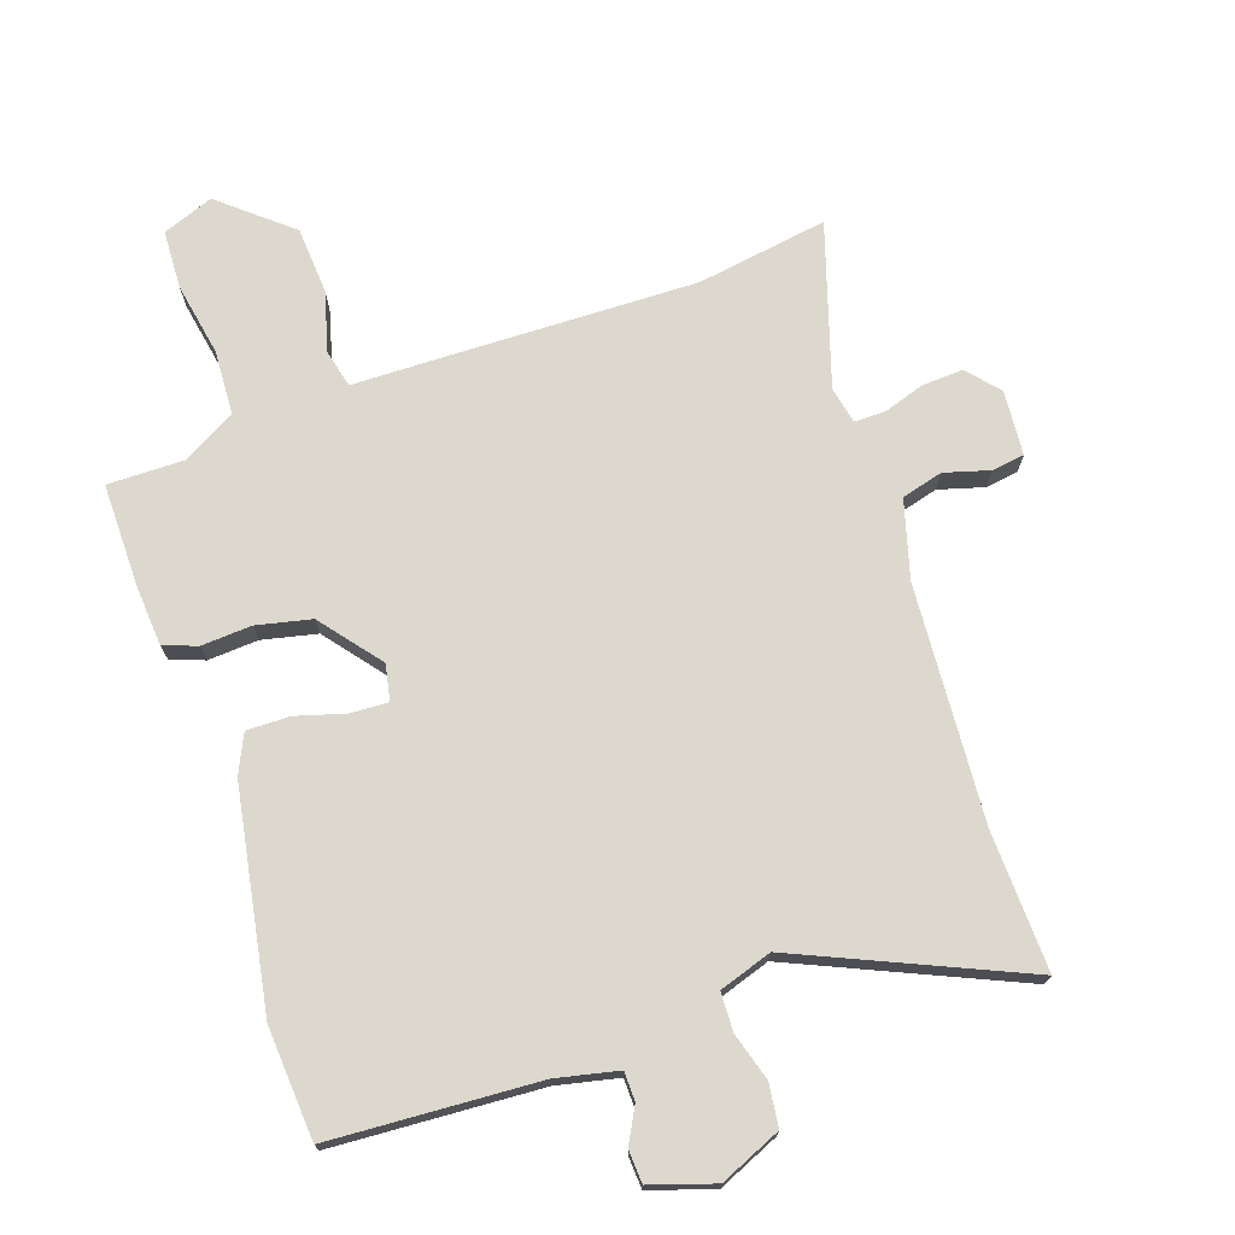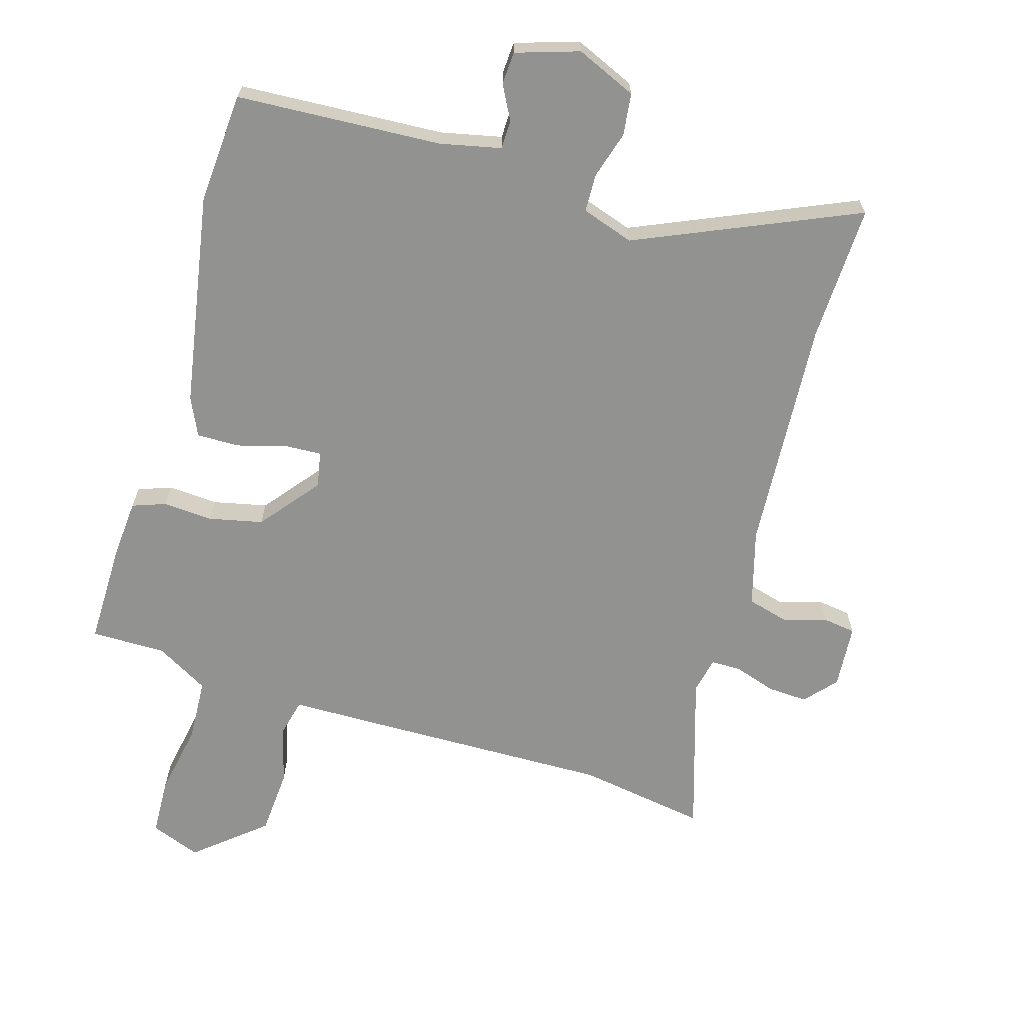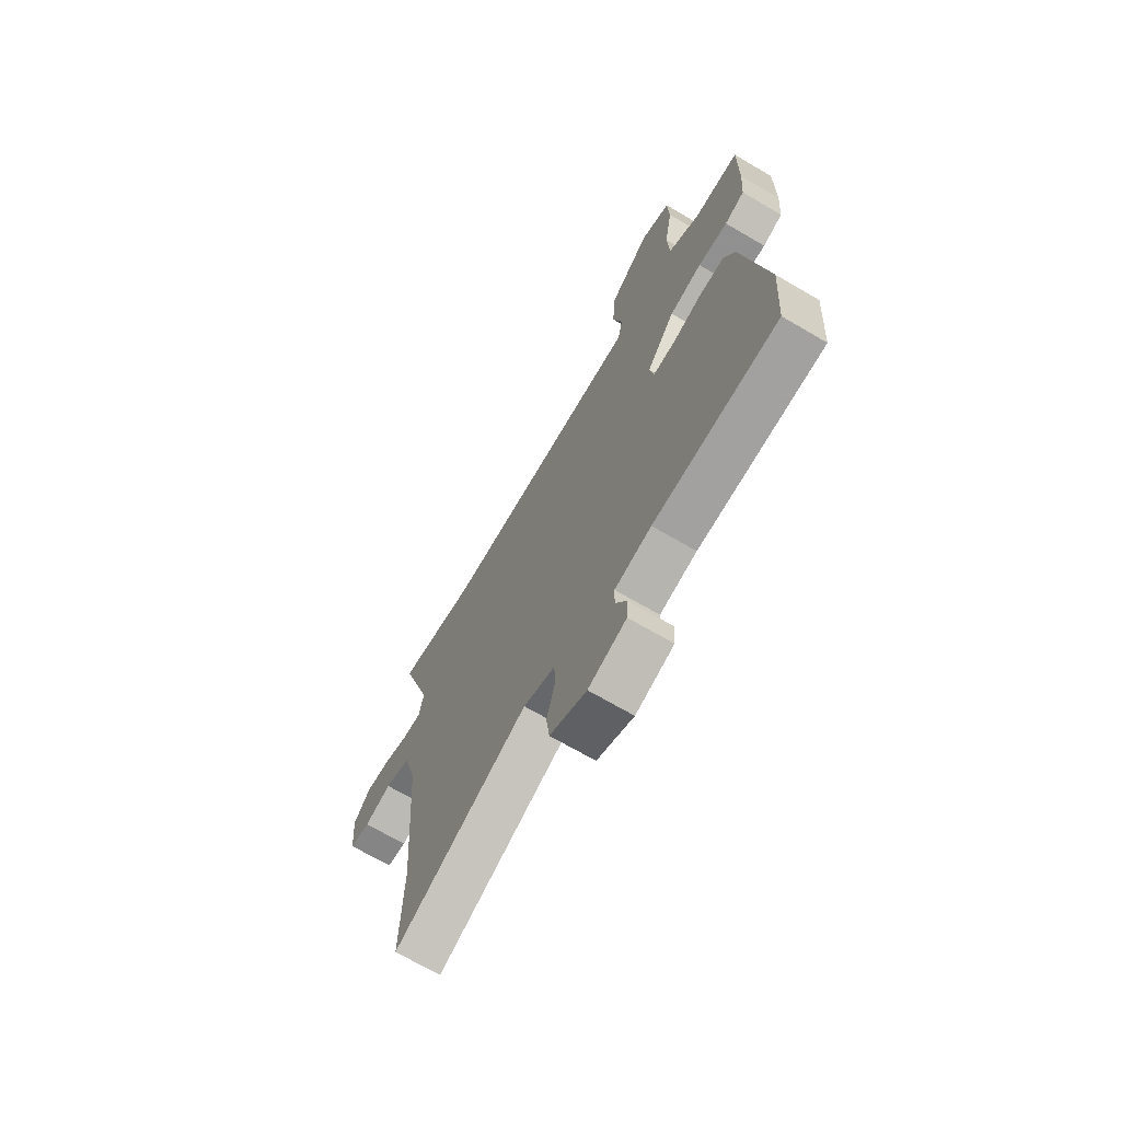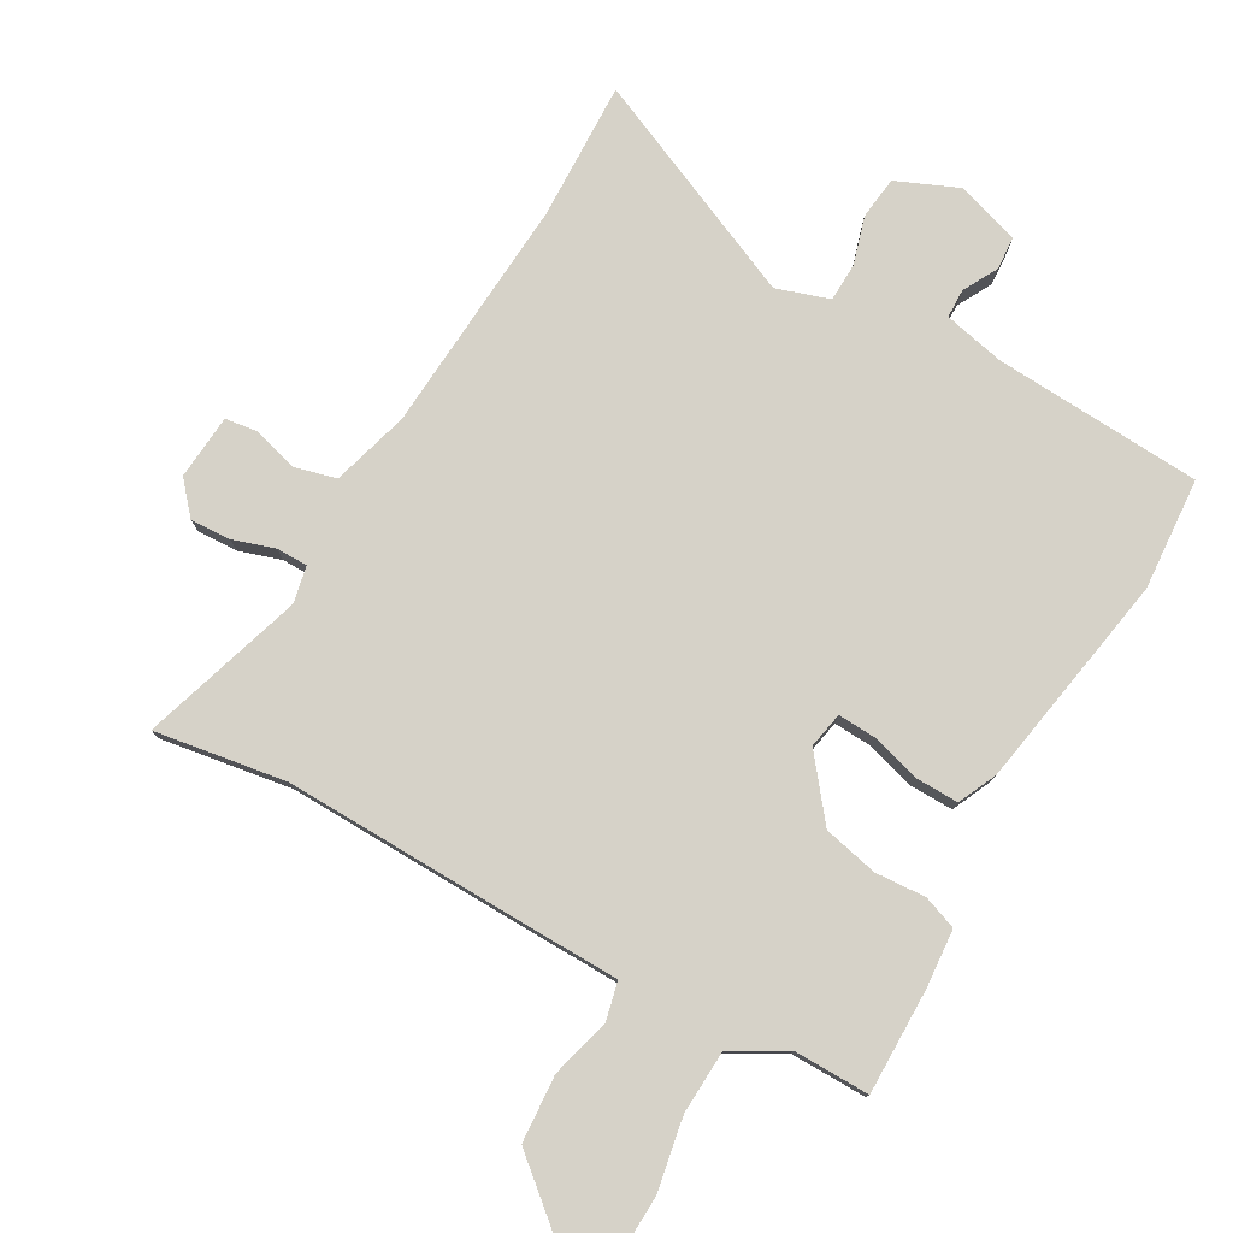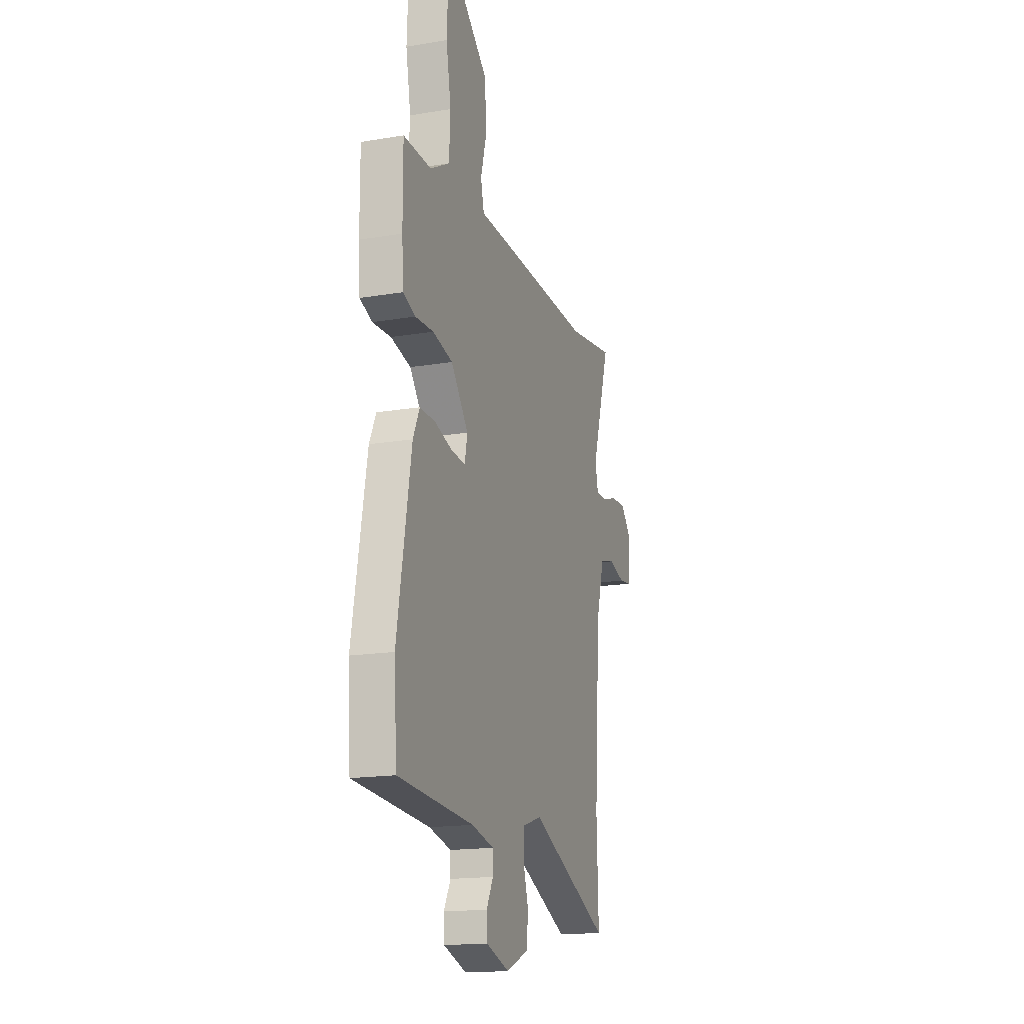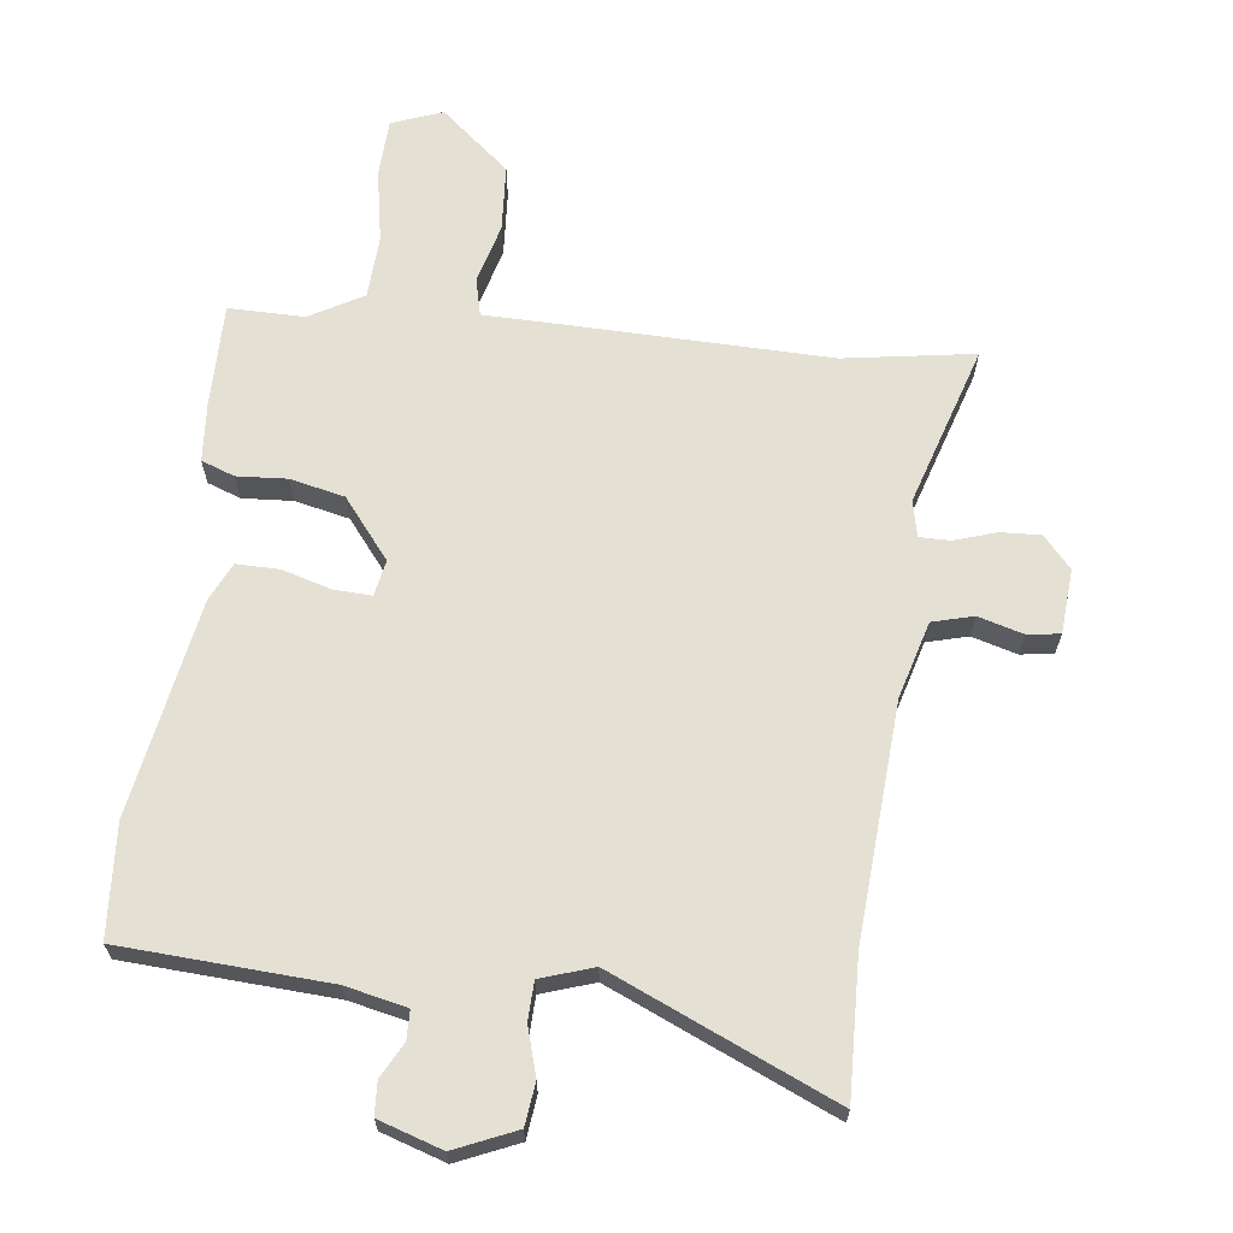
<metadata>
{"format":"obj","ext":"obj","renderer":"f3d","projection":"perspective","resolution":1024,"background":"white","views":[{"elev":72.6,"azim":161.1,"up":"+Y"},{"elev":-66.2,"azim":163.3,"up":"+Y"},{"elev":-69.2,"azim":59.6,"up":"+Z"},{"elev":78.1,"azim":29.6,"up":"+Y"},{"elev":-17.2,"azim":108.4,"up":"+Z"},{"elev":65.6,"azim":-173.2,"up":"+Y"}]}
</metadata>
<code>
v 0.511 0.07 -0.346
v 0.499 0.07 -0.52
v 0.176 0.07 -0.539
v 0.081 0.07 -0.56
v 0.08 0.07 -0.605
v 0.109 0.07 -0.659
v 0.106 0.07 -0.71
v 0.007 0.07 -0.742
v -0.088 0.07 -0.701
v -0.096 0.07 -0.635
v -0.074 0.07 -0.561
v -0.076 0.07 -0.501
v -0.158 0.07 -0.474
v -0.504 0.07 -0.626
v -0.497 0.07 -0.411
v -0.522 0.07 -0.043
v -0.556 0.07 0.077
v -0.62 0.07 0.094
v -0.69 0.07 0.074
v -0.741 0.07 0.081
v -0.749 0.07 0.182
v -0.706 0.07 0.231
v -0.643 0.07 0.228
v -0.578 0.07 0.207
v -0.53 0.07 0.207
v -0.518 0.07 0.264
v -0.597 0.07 0.515
v -0.394 0.07 0.483
v 0.012 0.07 0.492
v 0.136 0.07 0.494
v 0.15 0.07 0.553
v 0.125 0.07 0.646
v 0.132 0.07 0.75
v 0.24 0.07 0.841
v 0.319 0.07 0.811
v 0.323 0.07 0.72
v 0.302 0.07 0.606
v 0.307 0.07 0.507
v 0.39 0.07 0.46
v 0.508 0.07 0.461
v 0.507 0.07 0.299
v 0.5 0.07 0.207
v 0.448 0.07 0.188
v 0.37 0.07 0.193
v 0.285 0.07 0.174
v 0.211 0.07 0.081
v 0.222 0.07 0.025
v 0.281 0.07 0.028
v 0.357 0.07 0.05
v 0.424 0.07 0.051
v 0.452 0.07 -0.009
v 0.511 0 -0.346
v 0.499 0 -0.52
v 0.176 0 -0.539
v 0.081 0 -0.56
v 0.08 0 -0.605
v 0.109 0 -0.659
v 0.106 0 -0.71
v 0.007 0 -0.742
v -0.088 0 -0.701
v -0.096 0 -0.635
v -0.074 0 -0.561
v -0.076 0 -0.501
v -0.158 0 -0.474
v -0.504 0 -0.626
v -0.497 0 -0.411
v -0.522 0 -0.043
v -0.556 0 0.077
v -0.62 0 0.094
v -0.69 0 0.074
v -0.741 0 0.081
v -0.749 0 0.182
v -0.706 0 0.231
v -0.643 0 0.228
v -0.578 0 0.207
v -0.53 0 0.207
v -0.518 0 0.264
v -0.597 0 0.515
v -0.394 0 0.483
v 0.012 0 0.492
v 0.136 0 0.494
v 0.15 0 0.553
v 0.125 0 0.646
v 0.132 0 0.75
v 0.24 0 0.841
v 0.319 0 0.811
v 0.323 0 0.72
v 0.302 0 0.606
v 0.307 0 0.507
v 0.39 0 0.46
v 0.508 0 0.461
v 0.507 0 0.299
v 0.5 0 0.207
v 0.448 0 0.188
v 0.37 0 0.193
v 0.285 0 0.174
v 0.211 0 0.081
v 0.222 0 0.025
v 0.281 0 0.028
v 0.357 0 0.05
v 0.424 0 0.051
v 0.452 0 -0.009
f 48 49 50 51
f 47 48 51 1
f 41 42 43 44
f 39 40 41 44
f 38 39 44 45
f 37 38 45 46
f 35 36 37
f 34 35 37 46
f 31 32 33 34
f 30 31 34 46
f 28 29 30 46
f 26 27 28 46
f 21 22 23 24
f 21 24 25
f 18 19 20 21
f 17 18 21 25
f 16 17 25 26
f 13 14 15
f 13 15 16 26
f 8 9 10 11
f 8 11 12
f 5 6 7 8
f 4 5 8 12
f 3 4 12
f 47 1 2 3
f 13 26 46 47
f 3 12 13 47
f 102 101 100 99
f 52 102 99 98
f 95 94 93 92
f 95 92 91 90
f 96 95 90 89
f 97 96 89 88
f 88 87 86
f 97 88 86 85
f 85 84 83 82
f 97 85 82 81
f 97 81 80 79
f 97 79 78 77
f 75 74 73 72
f 76 75 72
f 72 71 70 69
f 76 72 69 68
f 77 76 68 67
f 66 65 64
f 77 67 66 64
f 62 61 60 59
f 63 62 59
f 59 58 57 56
f 63 59 56 55
f 63 55 54
f 54 53 52 98
f 98 97 77 64
f 98 64 63 54
f 1 52 53 2
f 2 53 54 3
f 3 54 55 4
f 4 55 56 5
f 5 56 57 6
f 6 57 58 7
f 7 58 59 8
f 8 59 60 9
f 9 60 61 10
f 10 61 62 11
f 11 62 63 12
f 12 63 64 13
f 13 64 65 14
f 14 65 66 15
f 15 66 67 16
f 16 67 68 17
f 17 68 69 18
f 18 69 70 19
f 19 70 71 20
f 20 71 72 21
f 21 72 73 22
f 22 73 74 23
f 23 74 75 24
f 24 75 76 25
f 25 76 77 26
f 26 77 78 27
f 27 78 79 28
f 28 79 80 29
f 29 80 81 30
f 30 81 82 31
f 31 82 83 32
f 32 83 84 33
f 33 84 85 34
f 34 85 86 35
f 35 86 87 36
f 36 87 88 37
f 37 88 89 38
f 38 89 90 39
f 39 90 91 40
f 40 91 92 41
f 41 92 93 42
f 42 93 94 43
f 43 94 95 44
f 44 95 96 45
f 45 96 97 46
f 46 97 98 47
f 47 98 99 48
f 48 99 100 49
f 49 100 101 50
f 50 101 102 51
f 51 102 52 1

</code>
